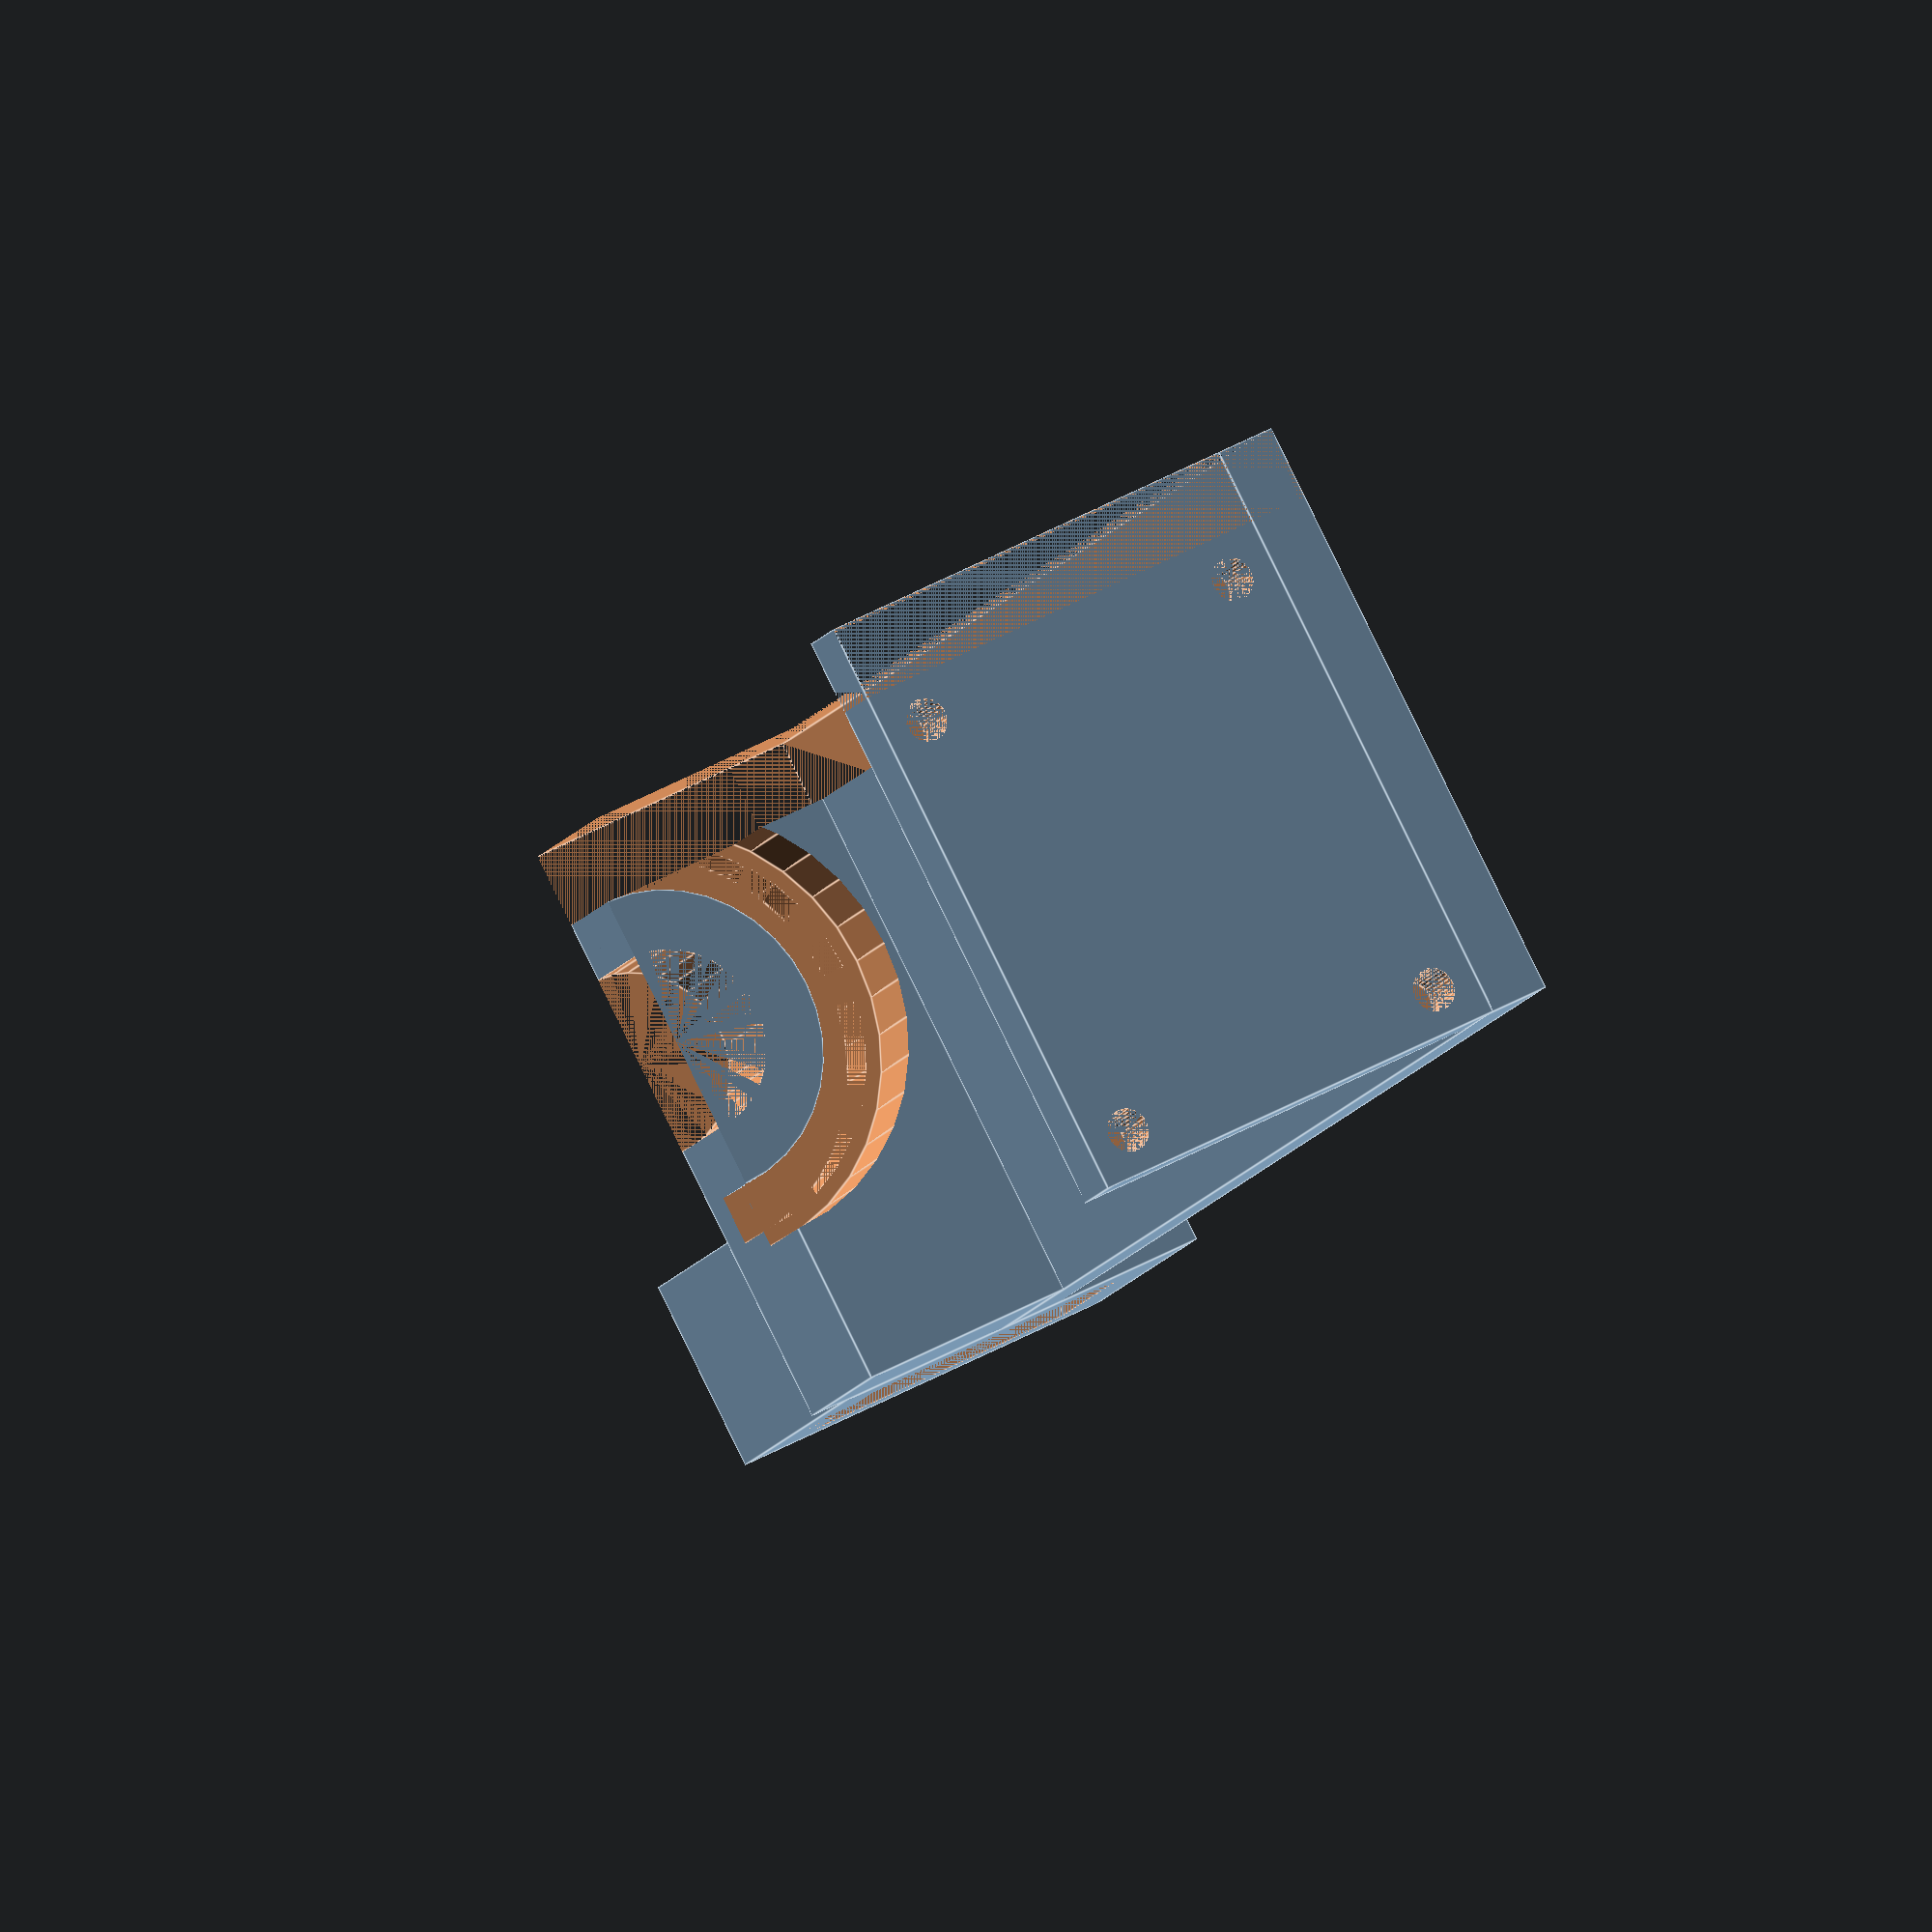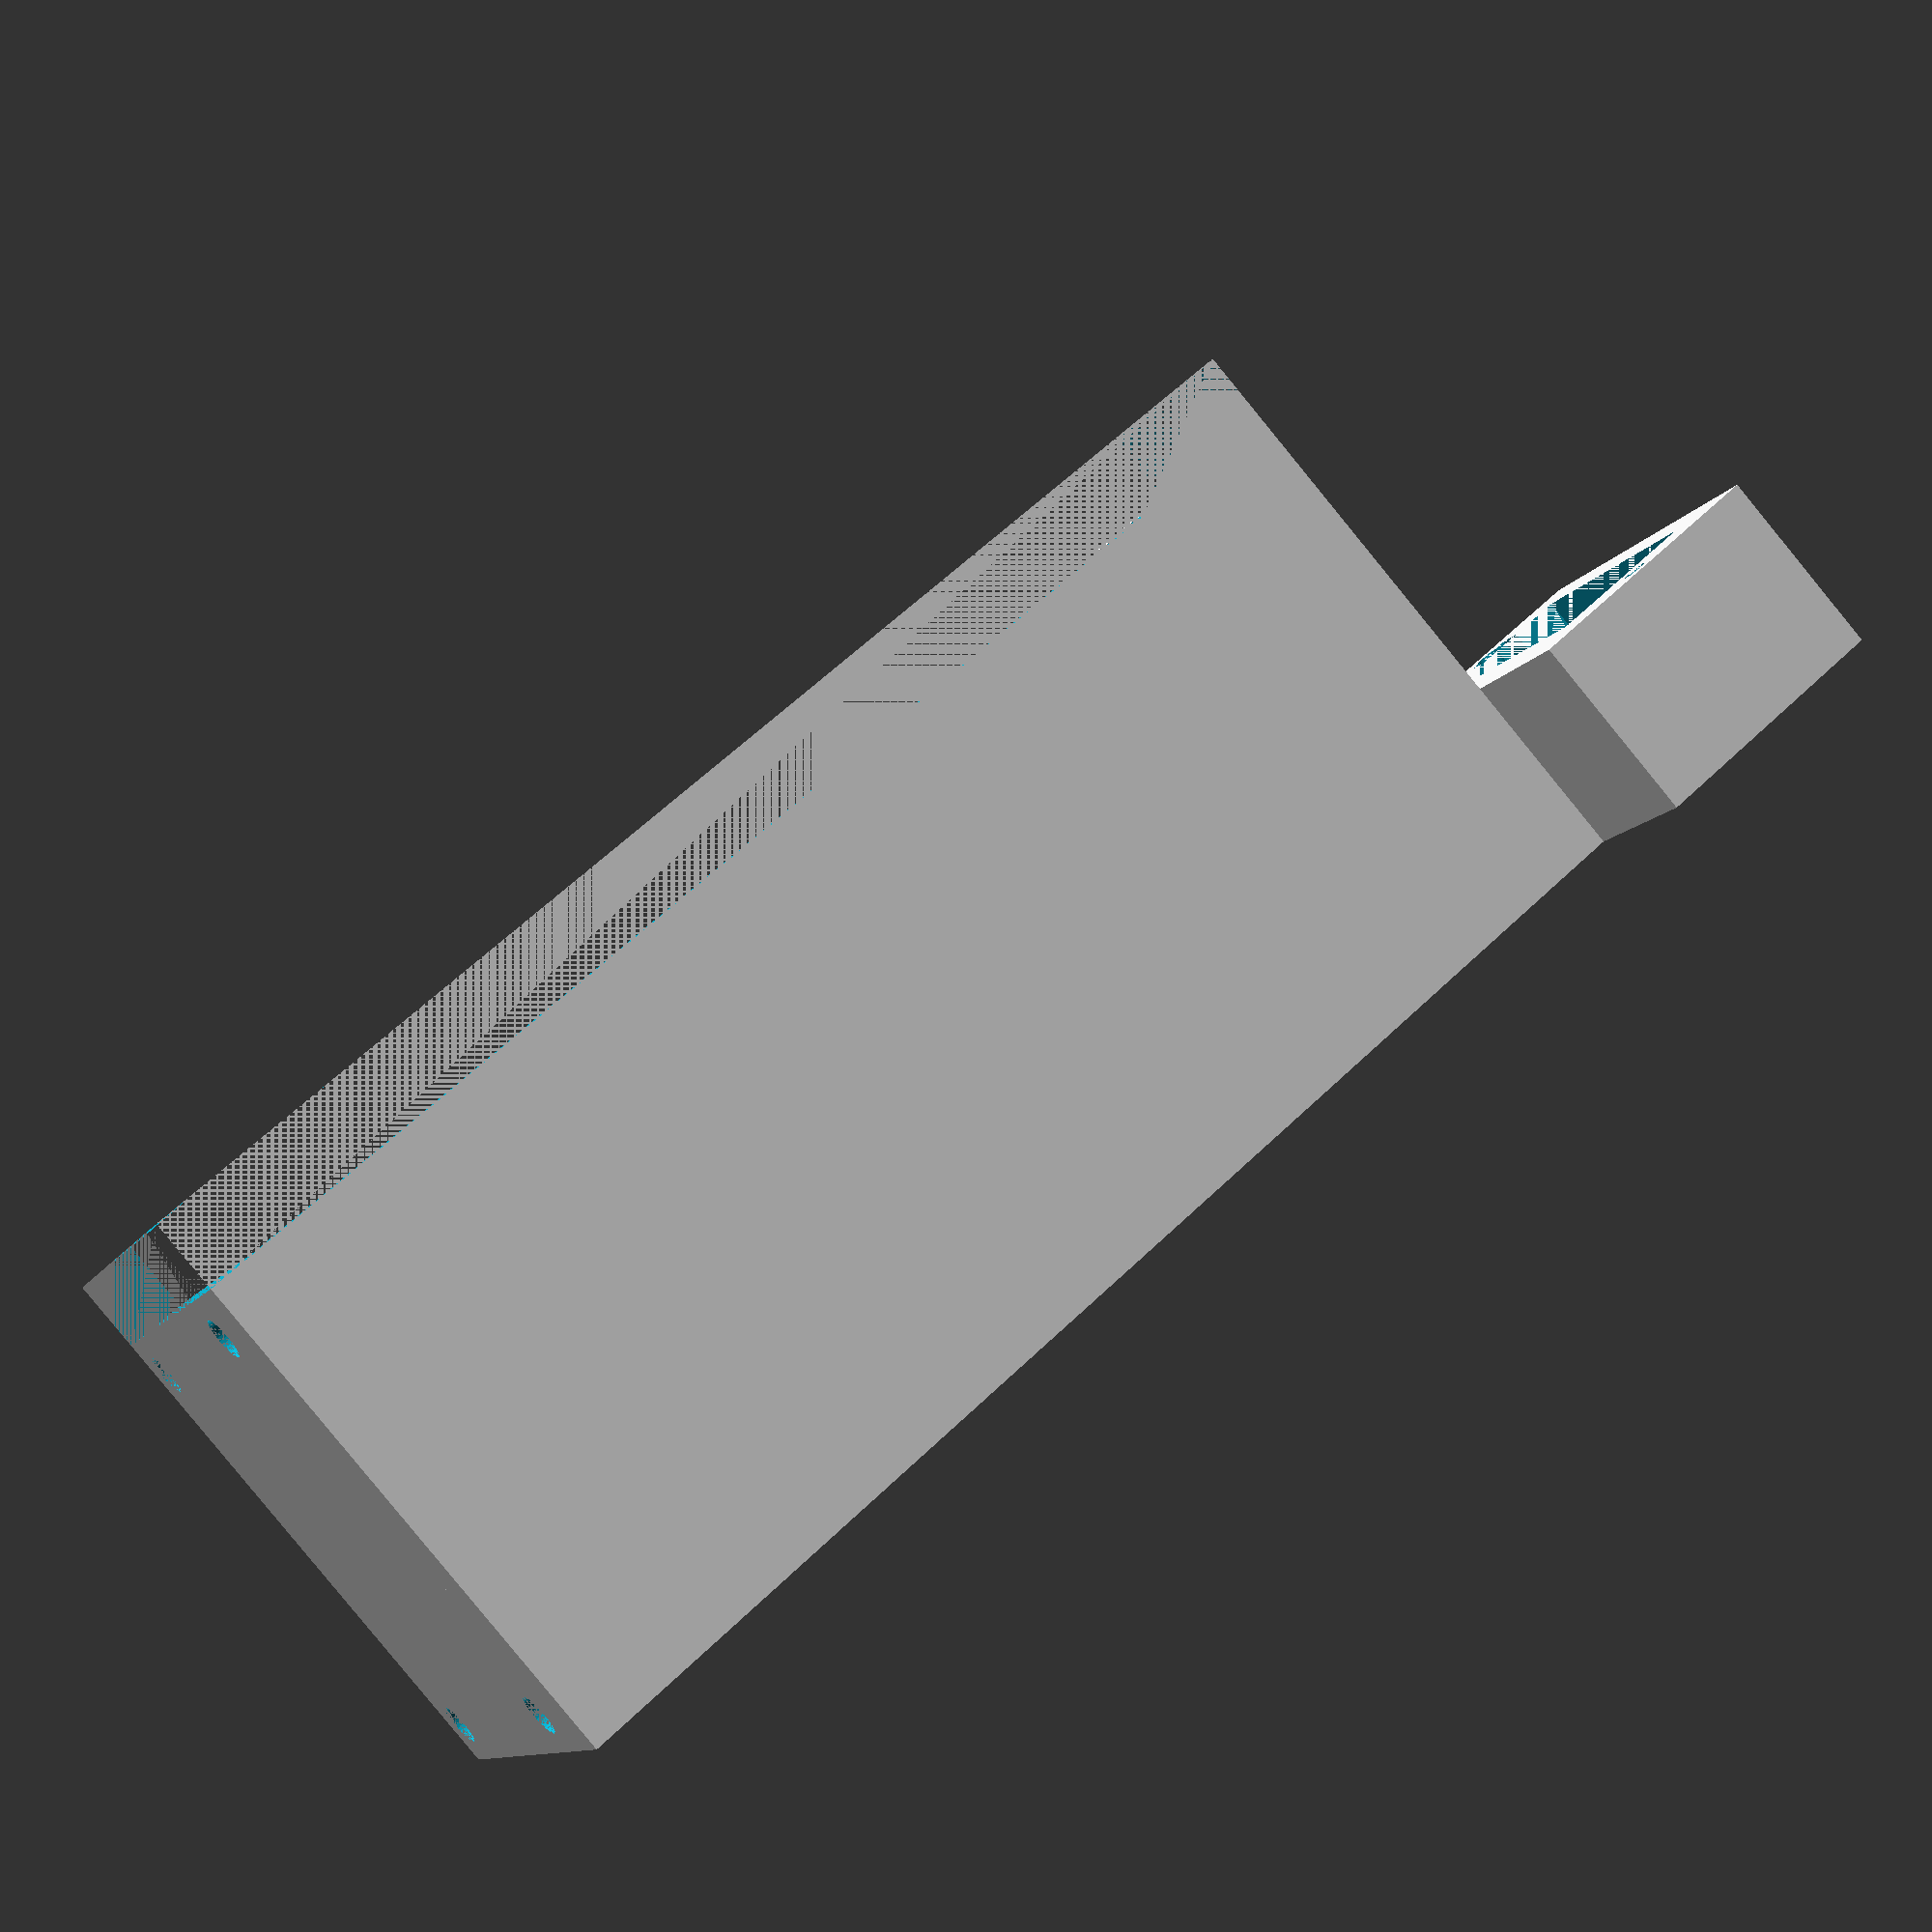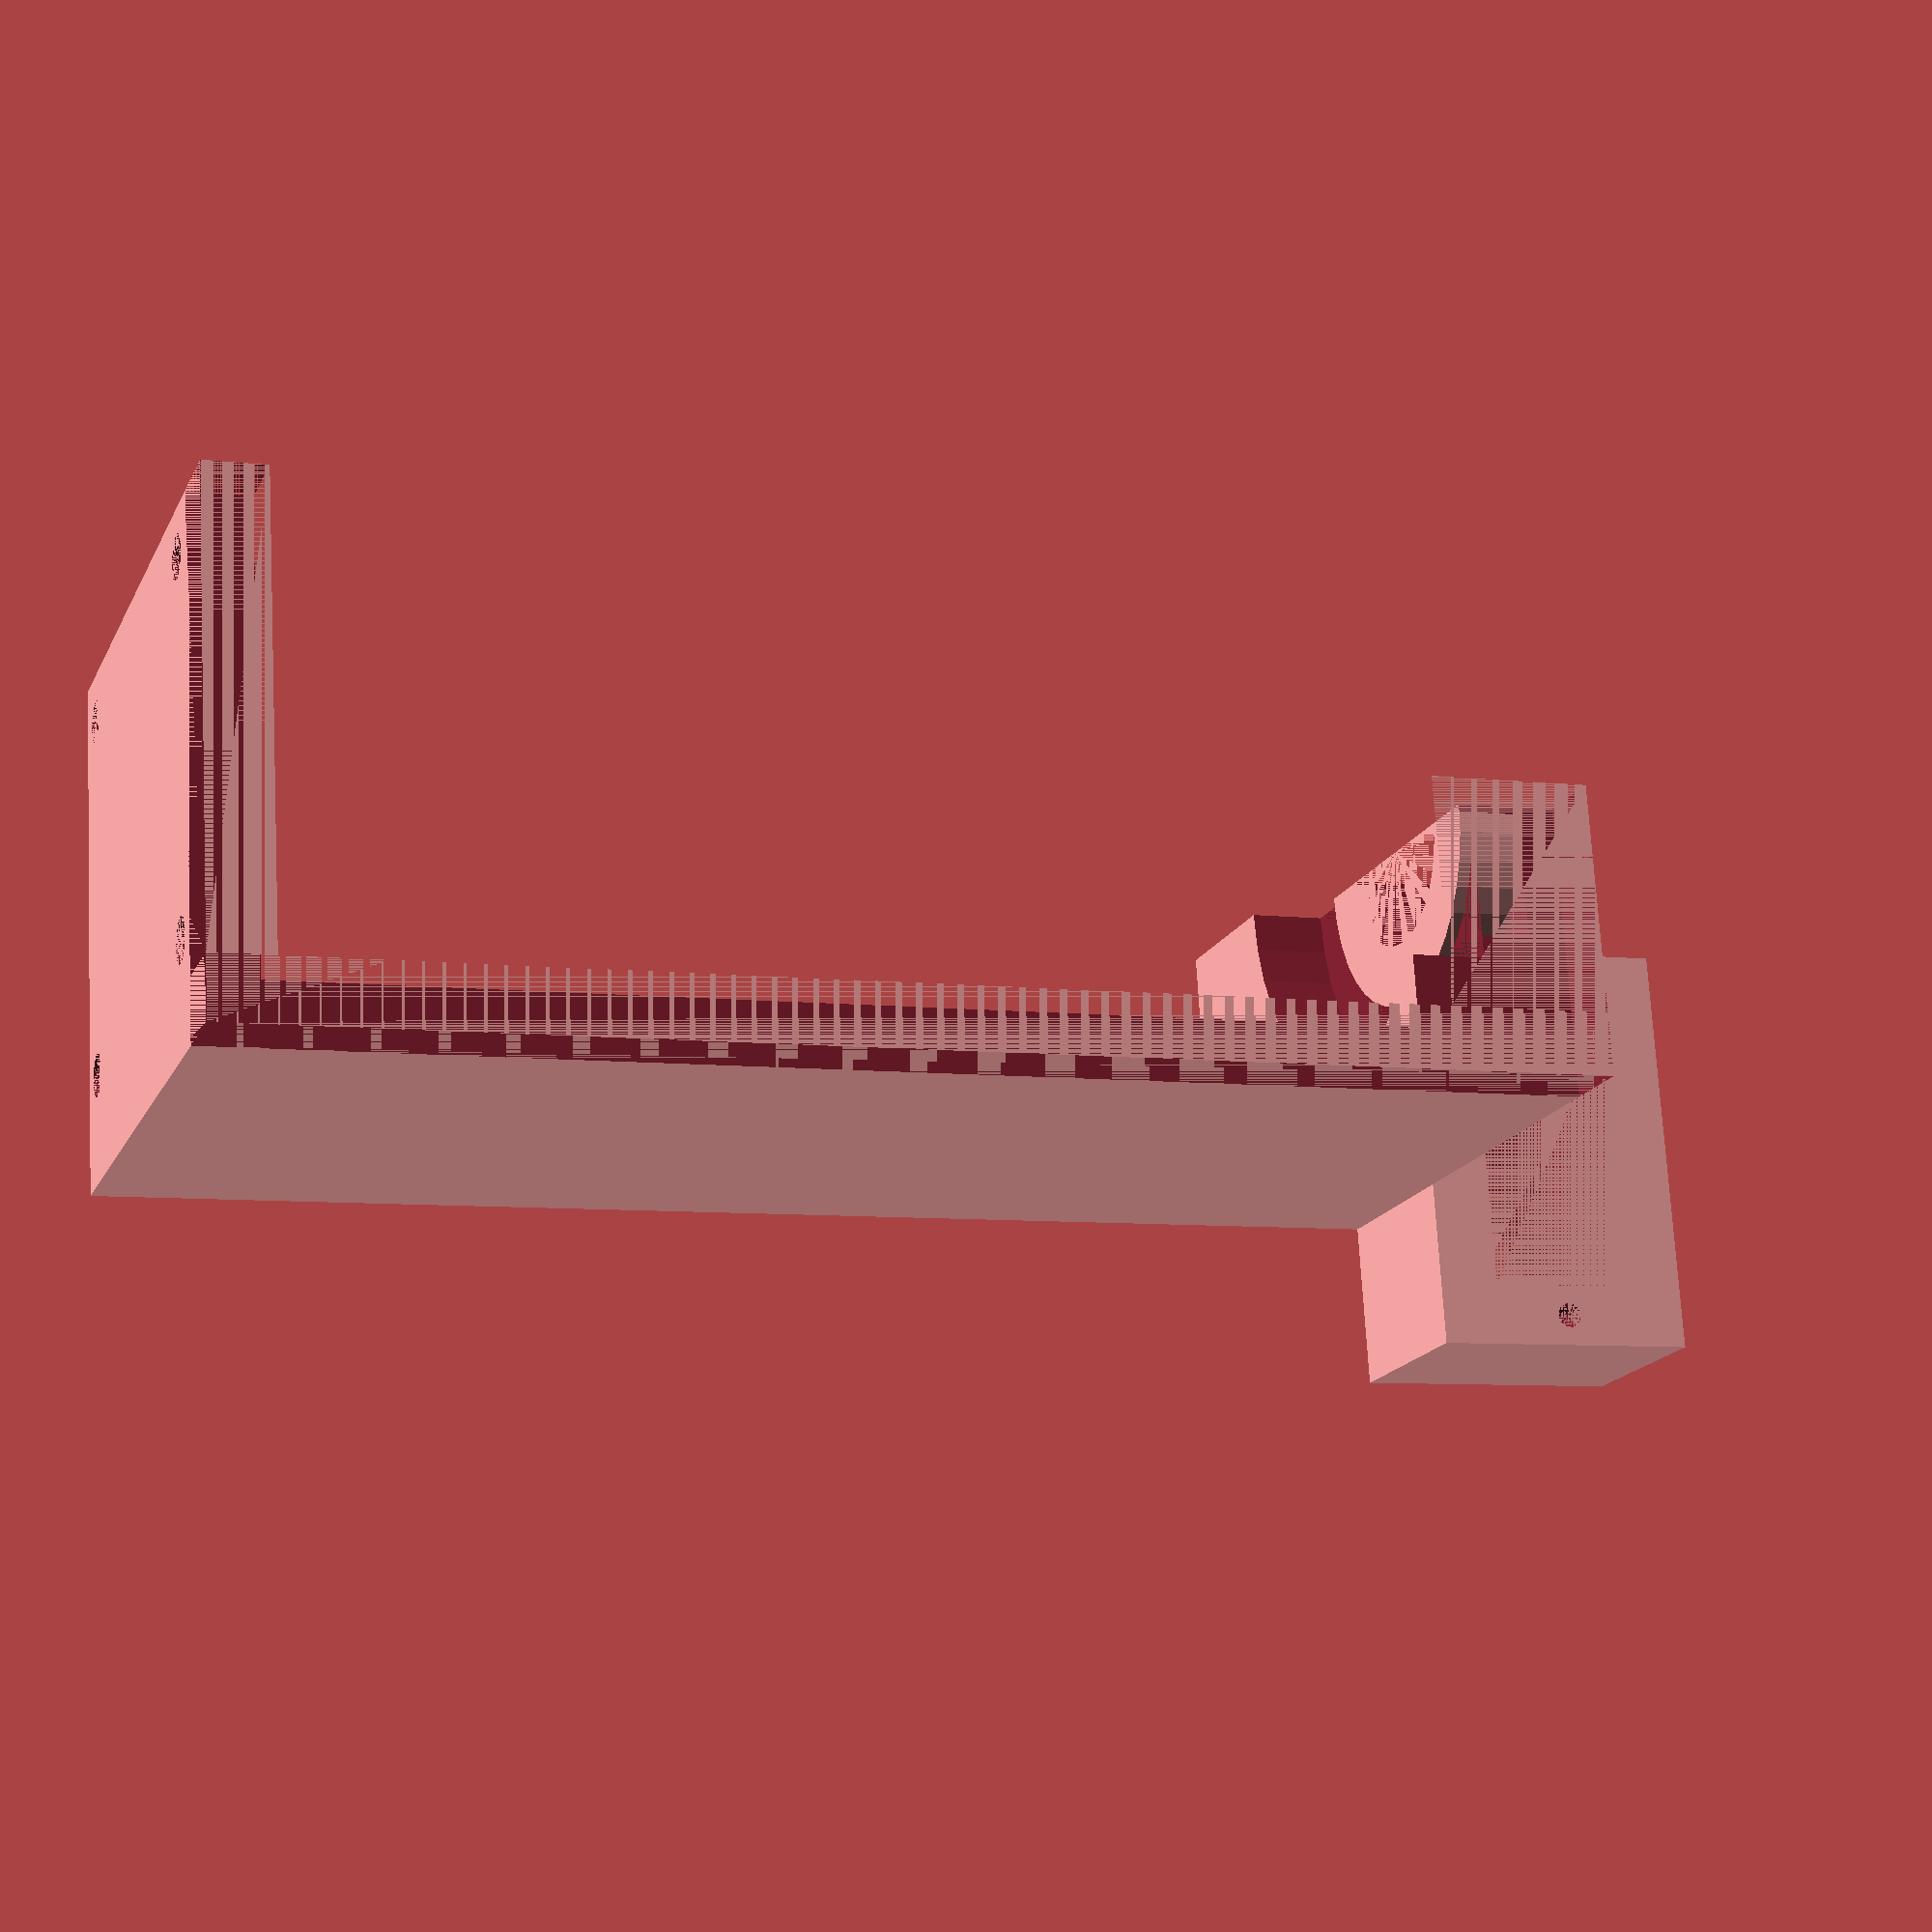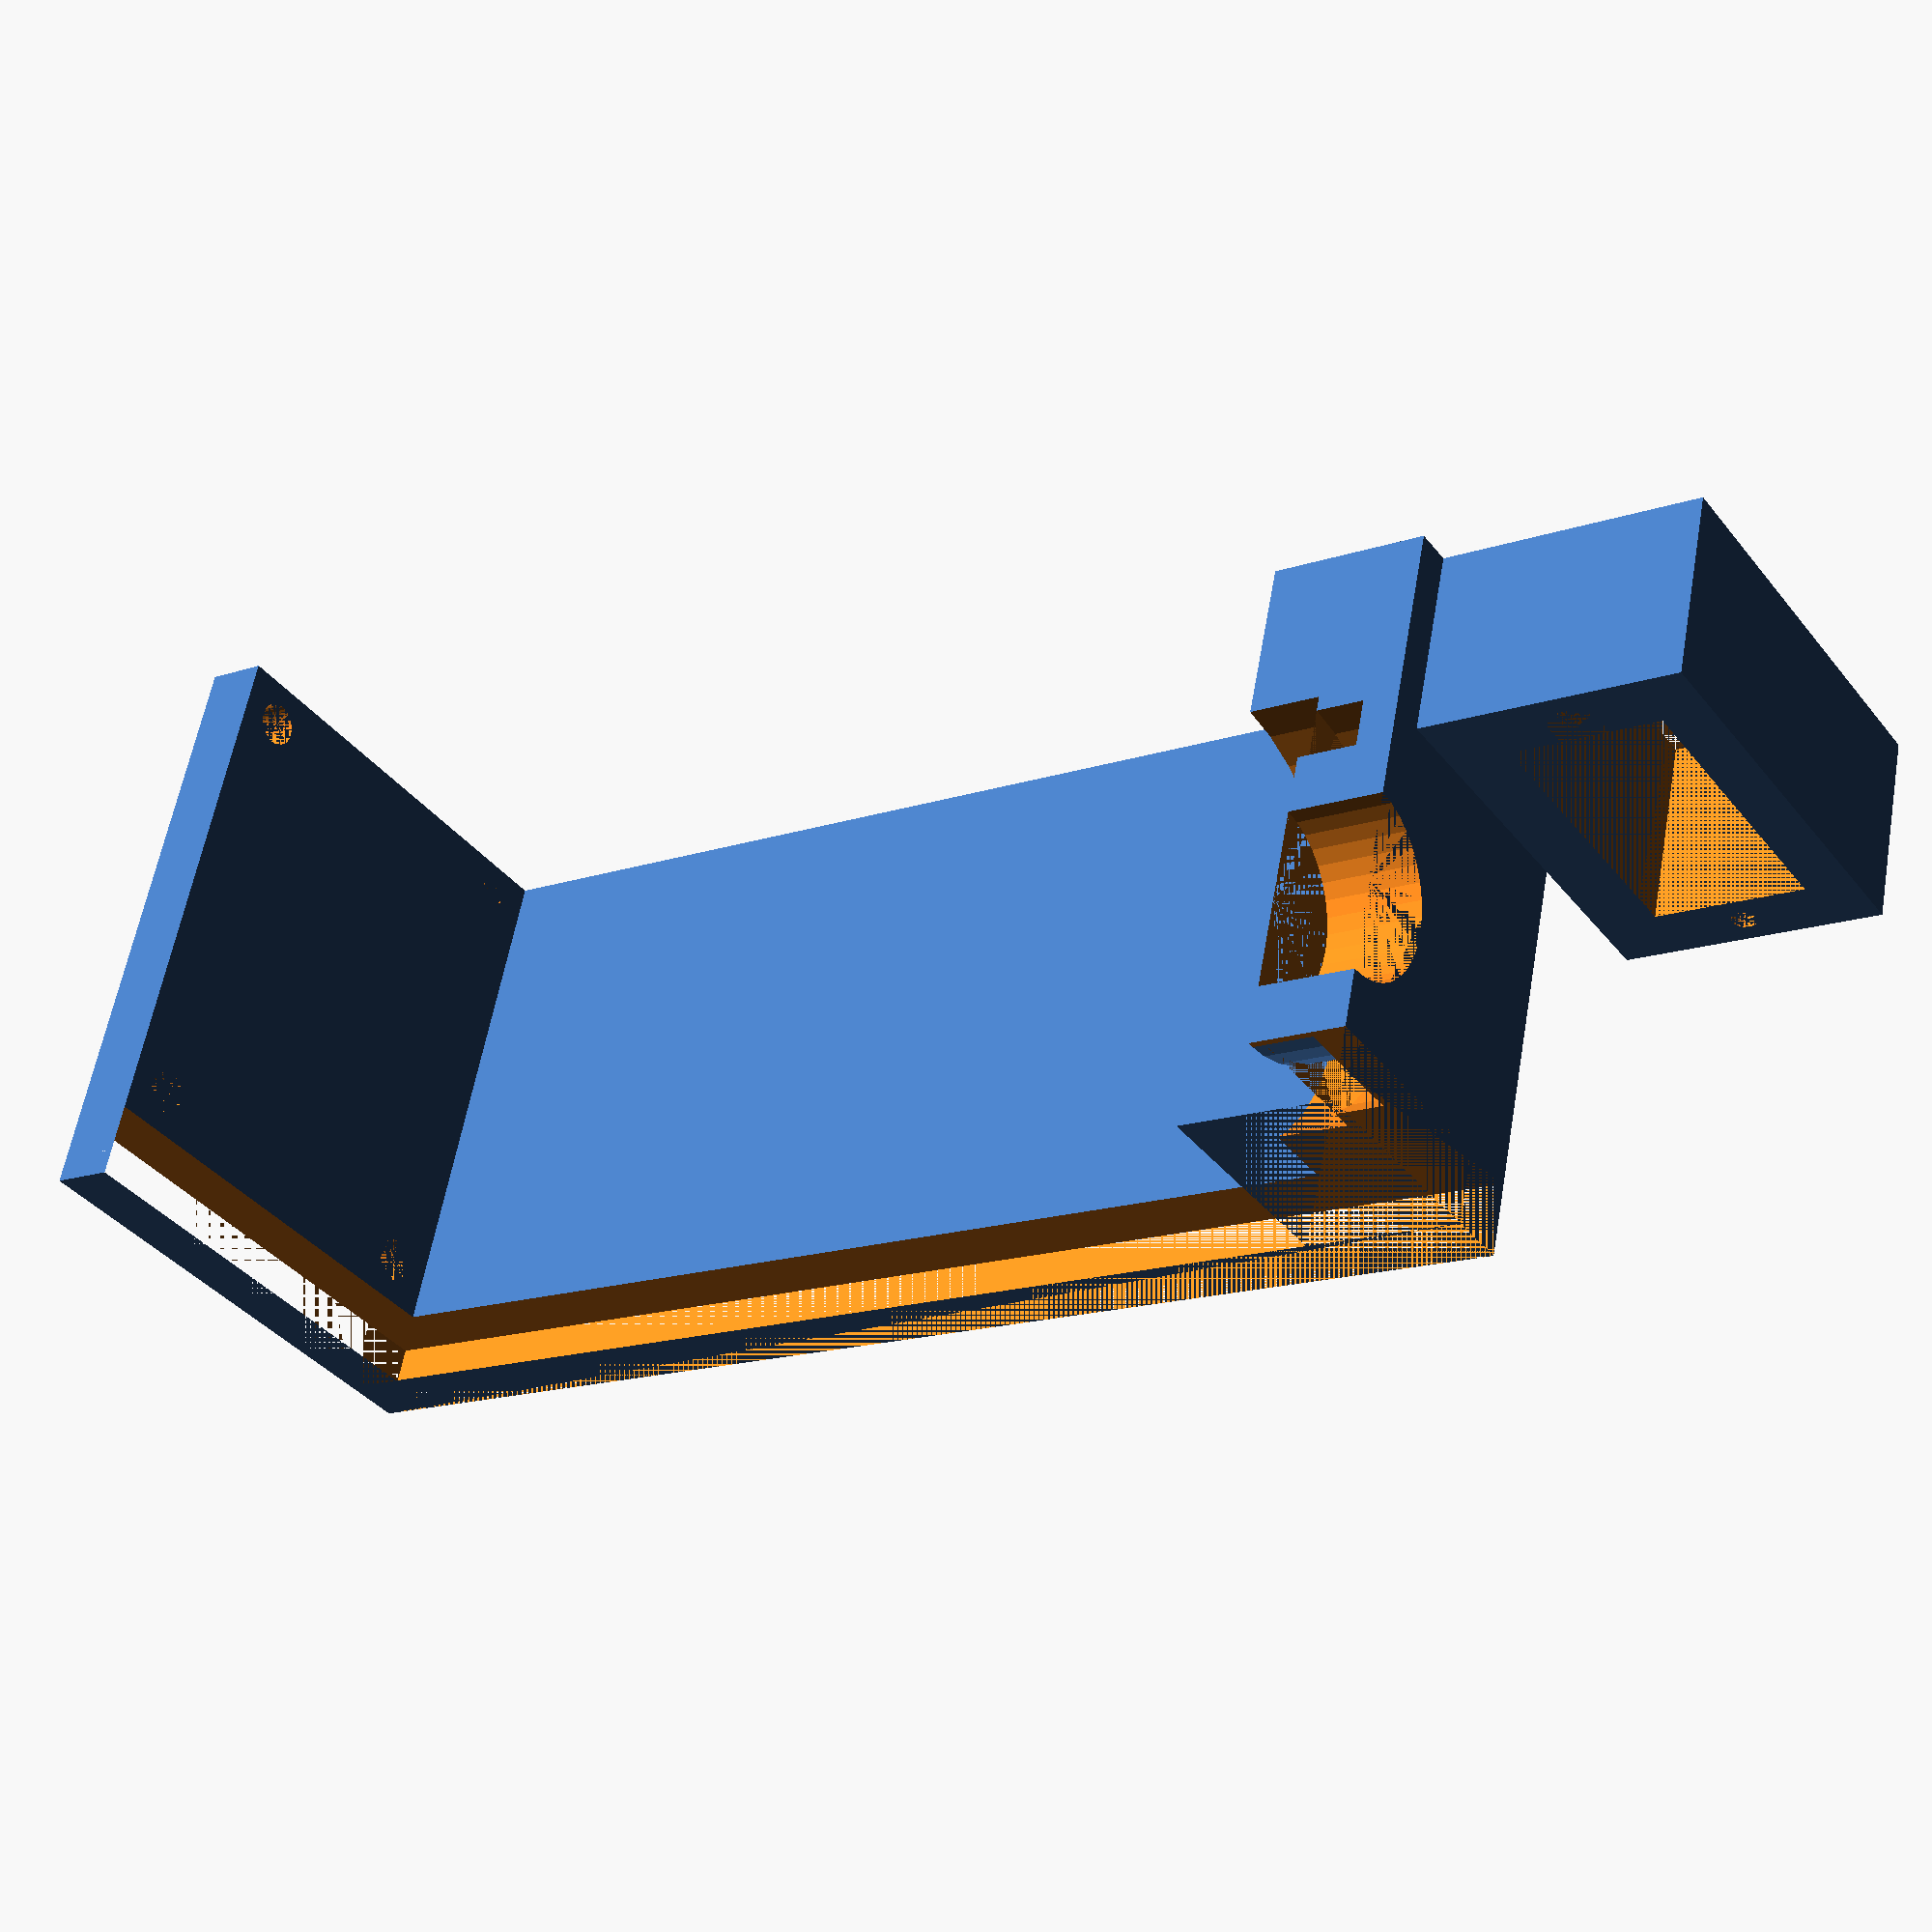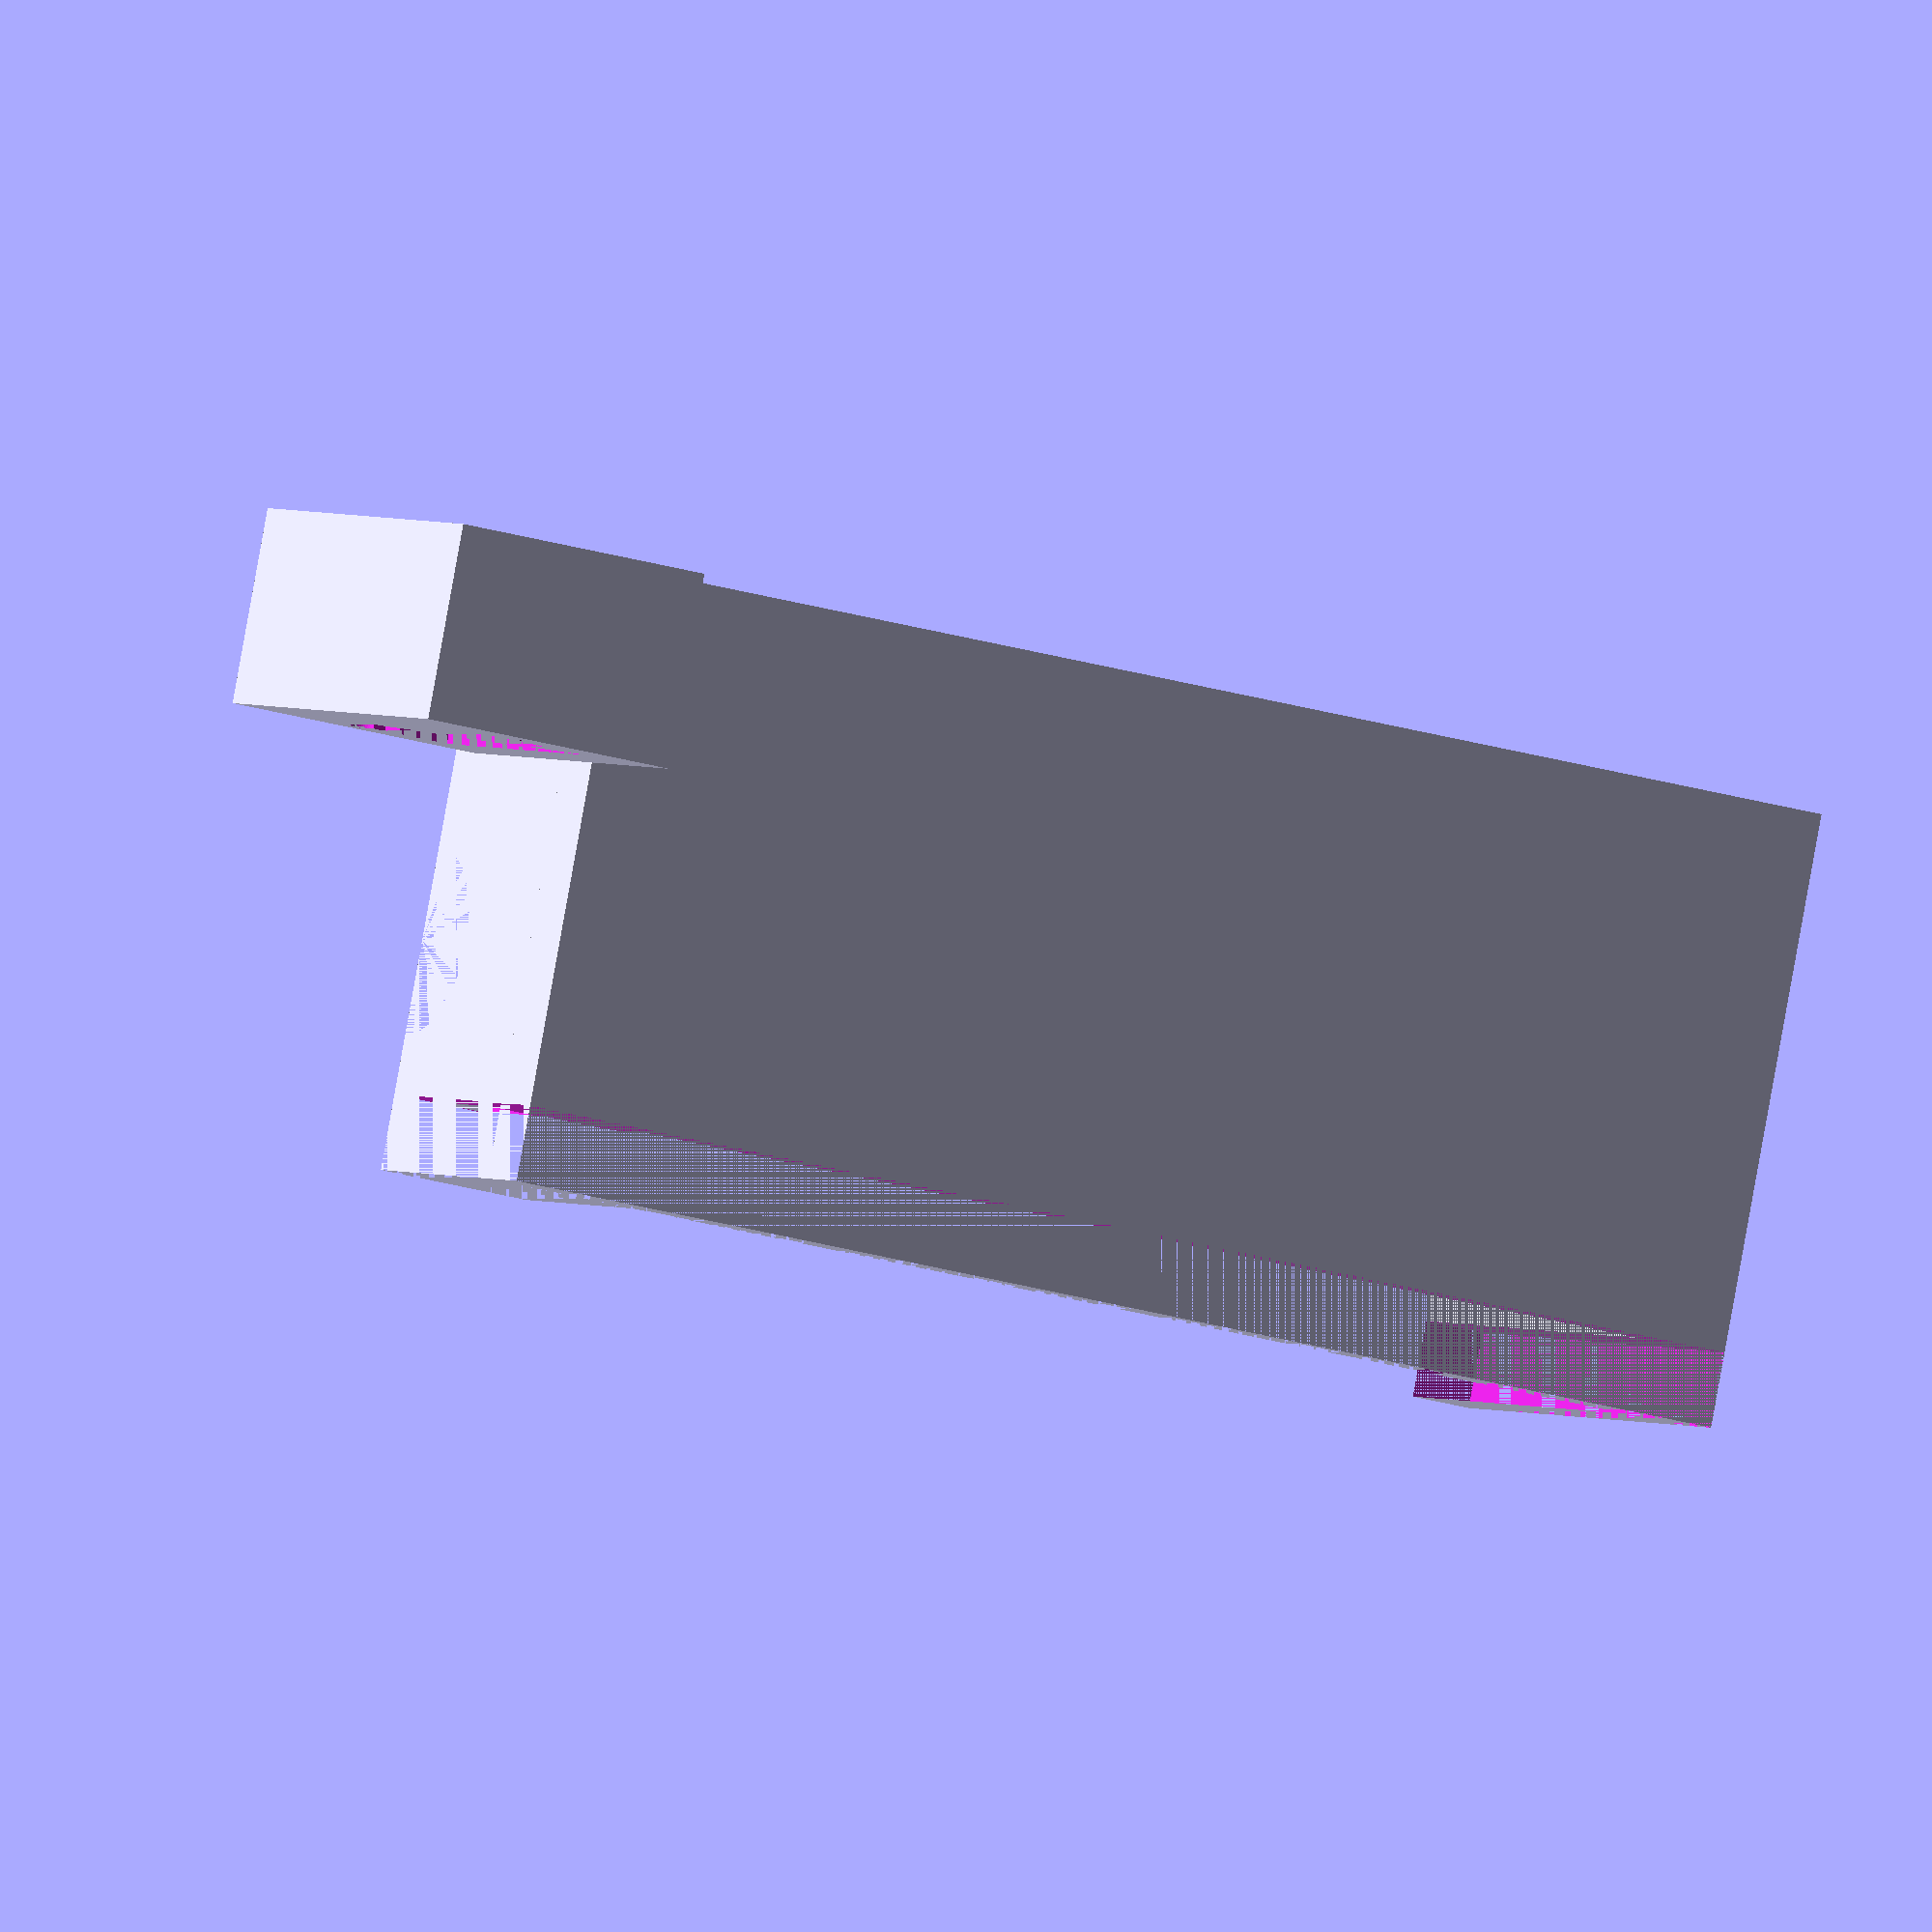
<openscad>
//flamebreathing
//justin lowe 20210722

//generic holder for thing to make flame

draftingFNs = 36;
renderFNs = 180;
$fn = draftingFNs;

//Potential TODO: 
// -arduino mount - back of mount? Likely better if arduino board is not connected to this, so we don't have to worry about balance or overall placement of this mount inside pupmkin

/*Description of 3d model
-xy plane will be the top of metal part of can. so nozzle on positive side. nozzle centered on z axis.
-half ring with lip to hold can in place on top.
-servo cutout, at appropriate place relative to nozzle
*/
/*Design Choices
-This mount holds can and servo. Does not have tea light or sparker holder, mostly for time, partly to allow for more flexible placements
-servo is well mounted with just one screw, at back edge away from nozzle
-does not have arduino mount - would possibly unbalance it, also too many different form factors to consider
-best placement of tea light was found to be roughly 1.5" below nozzle, and 3" away from nozzle. Still didn't work great :-/ But I guess I'd rather it fail to ignite, than fail to not ignite/stop...
-print with the common plane of servo holder 'back' and 'side' of can holder flat on build plate (YZ Plane in openscad view) Some supports recommended for lip of can holder
*/
/* Bill Of Materials
-Tresemme Hairspray can, 1.5oz travel size, bought at Target
-servo, used Tower Pro SG92R Microservo - https://www.adafruit.com/product/169
//the rest doesn't interact with this model/holder, but fyi:
-arduino, only three IO pins used so almost any should be fine, could go down to two pins. Arduino Uno used in this instance.
-Passive Infrared (PIR) Sensor - bought long ago from Radioshack, soo... Paralax PIR Sensor, Rev B, SKU 555-28027 https://www.parallax.com/product/pir-sensor-with-led-signal/
    -other PIR sensors shoudl work, but arduino code may need to be changed
-breadboard
-button and resistor, if you want fire on demand w/o waving your hand in front of PIR.
*/
//


//// properties of physical objects
// hairspray can, specifically tresemme 1.5oz travel size
canTopOuterDiameter = 32.5; //actual
canTopInnerDiameter = 24.6; //actual
canBodyDiameter = 35; //actual
canHeight = 99; //98; //actual
canTopLipInnerDepth = 5; //5.5; //actual
canTopLipOuterDepth = 4; //3.75; //actual
nozzleDiameter = 15; //room for nozzle to rotate forward & down when pressed //13.5; //actual, about 1mm larger than metal can part below it
nozzleHeight = 15;  //actual, height of nozzle plus a tiny bit of the stem above can top

// servo
servoWidth = 23.5; //22.7; //actual
servoHeight = 12.6; //actual 12.6 at rear by wires, 11.9 by servo arm...
servoDepthBehindEars = 15.5; //actual //IDEA: how much can I shorten this, before servo housing starts to torque when arm depresses? Or is it worth it to have wide base here, so leave this?
servoDepthEarsToWires = 9.75; //actual
servoWiresWidth = 2.5;  //1.75; //actual //IDEA - could angle this channel so there is more material for screw (holding servo in) to grip at forward edge, but still not crimping wires at back edge
servoWiresHeight = 4; //actual
servoDepthTopToBottomOfEars = 7; //actual
servoCenterArmToBottomEars = 15.5; //actual, ie how far to the side to place servo to line up servo arm with nozzle
servoArmLength = 16;
servoMountingScrewInnerShaftDiameter = 2; //1.6; //actual-ish wasn't too bad but sides did buldge some
servoMountingScrewInnerShaftLength = 7.5; //actual-ish
servoMountingHoleHorizontalInset = 2.5; //actual


//// properties of holder/model
platformCanTopHeight = 3;
platformCanTopHorizontalPadding = 2; //how far for retention block to go past can diameter
platformCanBottomHeight = 5;
holderBackplaneDepth = 5;
servoHolderVerticalPadding = 4;
servoHolderHorizontalPadding = 5;
servoArmHorizontalSetback = nozzleDiameter/2; //half nozzle diameter?
servoHorizontalSetback = 8; //measured rough placement, y direction movement
servoHorizontalShift = 15; //x direction movement
servoVerticalAdjustment = 5; //rough measurement of how far above top of can should the bottom of the servo housing be, in order to hit the nozzle well
platformCanBottomMountingHoleDiameter = 3.5; //meh?

modelCutoffWidth = 6; //this is what removes material from side of holder - currently chosen to align closely wiht inner ring of can holder, could likey be less and still hold can in well but was considering stabilty of base


difference(){
    union(){
        //holds on to top of can around nozzle and inside lip of can
        difference(){
            //portion to go into/around lip of can
            translate([(canTopOuterDiameter/2+platformCanTopHorizontalPadding)/2-(servoHorizontalShift+servoDepthBehindEars)/2,(canTopOuterDiameter/2+platformCanTopHorizontalPadding)/2,-canTopLipInnerDepth+platformCanTopHeight/2]){
        
                cube([(servoHorizontalShift+servoDepthBehindEars)+canTopOuterDiameter/2+platformCanTopHorizontalPadding,canTopOuterDiameter/2+platformCanTopHorizontalPadding,canTopLipInnerDepth*2+platformCanTopHeight],true);
            }
            
            //remove can area
            makeCanTresemme(); 
        } //end difference of cube to can to hold on to top of can
        
        //backplane of holder
        translate([(canTopOuterDiameter/2+platformCanTopHorizontalPadding)/2-(servoHorizontalShift+servoDepthBehindEars)/2,holderBackplaneDepth/2+(canTopOuterDiameter+platformCanTopHorizontalPadding*2)/2,platformCanTopHeight/2-(canHeight+platformCanBottomHeight)/2]){
            cube([(servoHorizontalShift+servoDepthBehindEars)+canTopOuterDiameter/2+platformCanTopHorizontalPadding,holderBackplaneDepth,platformCanTopHeight+canHeight+platformCanBottomHeight],true);
        }
        
        //bottom of holder
        translate([(canTopOuterDiameter/2+platformCanTopHorizontalPadding)/2-(servoHorizontalShift+servoDepthBehindEars)/2,0,-canHeight-platformCanBottomHeight/2]){
            cube([(servoHorizontalShift+servoDepthBehindEars)+canTopOuterDiameter/2+platformCanTopHorizontalPadding,canTopOuterDiameter+platformCanTopHorizontalPadding*2,platformCanBottomHeight],true);
        }
        
        //servo holder
        difference(){
            //cutout for servo body
            translate([-servoHorizontalShift-(servoDepthBehindEars)/2,(servoWidth/2)+servoHorizontalSetback,(servoHeight)/2+platformCanTopHeight+servoVerticalAdjustment]){
                difference(){
                    translate([0,0,(servoHolderVerticalPadding-servoVerticalAdjustment)/2]){
                    cube([servoDepthBehindEars,servoWidth+servoHolderHorizontalPadding*2,servoHeight+servoHolderVerticalPadding+servoVerticalAdjustment],true);
                    }
                    //main cutout for servo body
                    cube([servoDepthBehindEars,servoWidth,servoHeight],true);                 
                }//end difference for cutout for servo body
            }
            
            //forward side servo mounting hole
            translate([-servoHorizontalShift,servoHorizontalSetback-servoMountingHoleHorizontalInset,(servoHeight)/2+platformCanTopHeight+servoVerticalAdjustment]){
                rotate([0,-90,0]){
                    cylinder(servoMountingScrewInnerShaftLength, servoMountingScrewInnerShaftDiameter/2, servoMountingScrewInnerShaftDiameter/2);
                }
            }
            //rear side servo mounting hole
            translate([-servoHorizontalShift,servoHorizontalSetback+servoWidth+servoMountingHoleHorizontalInset,(servoHeight)/2+platformCanTopHeight+servoVerticalAdjustment]){
                rotate([0,-90,0]){
                    cylinder(servoMountingScrewInnerShaftLength, servoMountingScrewInnerShaftDiameter/2, servoMountingScrewInnerShaftDiameter/2);
                }
            }
            
            //cutout for wires for servo body
            translate([-servoHorizontalShift-servoDepthBehindEars,servoHorizontalSetback-servoWiresWidth,(servoHeight)/2+platformCanTopHeight+servoVerticalAdjustment-servoWiresHeight/2]){
                cube([servoDepthBehindEars,servoWiresWidth*1.01,servoWiresHeight]);
            }
        } //end differnce for servo mounting holes
    }//end union of all

    translate([canTopOuterDiameter/2+platformCanTopHorizontalPadding-modelCutoffWidth,-(canTopOuterDiameter+platformCanTopHorizontalPadding*2)/2,-(canHeight+platformCanBottomHeight)]){
        cube([modelCutoffWidth,canTopOuterDiameter+platformCanTopHorizontalPadding*2+holderBackplaneDepth,platformCanTopHeight+canHeight+platformCanBottomHeight]);
    }
    
    //make mounting hole in bottom of plate
    translate([canTopOuterDiameter/2+platformCanTopHorizontalPadding-modelCutoffWidth-platformCanBottomMountingHoleDiameter,-(canTopOuterDiameter-platformCanBottomMountingHoleDiameter)/2,-(canHeight+platformCanBottomHeight)]){
        cylinder(platformCanBottomHeight, platformCanBottomMountingHoleDiameter/2, platformCanBottomMountingHoleDiameter/2);
    }
    
    translate([-(servoHorizontalShift+servoDepthBehindEars)+platformCanBottomMountingHoleDiameter,-(canTopOuterDiameter-platformCanBottomMountingHoleDiameter)/2,-(canHeight+platformCanBottomHeight)]){
        cylinder(platformCanBottomHeight, platformCanBottomMountingHoleDiameter/2, platformCanBottomMountingHoleDiameter/2);
    }
        
    translate([-(servoHorizontalShift+servoDepthBehindEars)+platformCanBottomMountingHoleDiameter,(canTopOuterDiameter-platformCanBottomMountingHoleDiameter)/2,-(canHeight+platformCanBottomHeight)]){
        cylinder(platformCanBottomHeight, platformCanBottomMountingHoleDiameter/2, platformCanBottomMountingHoleDiameter/2);
    }
        
    translate([canTopOuterDiameter/2+platformCanTopHorizontalPadding-modelCutoffWidth-platformCanBottomMountingHoleDiameter,(canTopOuterDiameter-platformCanBottomMountingHoleDiameter)/2,-(canHeight+platformCanBottomHeight)]){
        cylinder(platformCanBottomHeight, platformCanBottomMountingHoleDiameter/2, platformCanBottomMountingHoleDiameter/2);
    }
}
    


//Module to make shape of can of tresemme hairspray, 1.5oz travel size
module makeCanTresemme() {
    difference(){
        union(){//can body
            //main can body
            translate([0,0,-canHeight]){
                cylinder(canHeight-canTopLipOuterDepth,canBodyDiameter/2,canBodyDiameter/2);
            }
            
            //upper part of can body
            translate([0,0,-canTopLipOuterDepth]){
                //ridge around edge of can
                cylinder(canTopLipOuterDepth,canTopOuterDiameter/2,canTopOuterDiameter/2);   
            }
        }//end union can body 
        
        translate([0,0,-canTopLipInnerDepth]){
            //inside wall of ring
            cylinder(canTopLipInnerDepth,canTopInnerDiameter/2,canTopInnerDiameter/2);
        }
    }//end difference of inner lip from can body
    
    translate([0,0,-canTopLipInnerDepth]){
        //interior stem
        cylinder(canTopLipInnerDepth+platformCanTopHeight,nozzleDiameter/2,nozzleDiameter/2);
    }
} //end makeCanTresemme()
//whitespace holder


/*code to save for now?
////just can top
//difference(){
//    //portion to go into/around lip of can
//    translate([0,0,-canTopLipInnerDepth+platformCanTopHeight/2]){
//
//        cube([canTopOuterDiameter+platformCanTopHorizontalPadding*2,canTopOuterDiameter+platformCanTopHorizontalPadding*2,canTopLipInnerDepth*2+platformCanTopHeight],true);
//    }
//    
//    //remove can area
//    makeCan();
//    
//    //remove front half of rings
//    translate([0,-(canTopOuterDiameter+platformCanTopHorizontalPadding*2)/2,-canTopLipInnerDepth+platformCanTopHeight/2]){
//        cube([canTopOuterDiameter+platformCanTopHorizontalPadding*2,canTopOuterDiameter+platformCanTopHorizontalPadding*2,canTopLipInnerDepth*2+platformCanTopHeight],true);
//    }
//}
*/
</openscad>
<views>
elev=194.3 azim=118.1 roll=20.9 proj=o view=edges
elev=298.8 azim=334.9 roll=225.6 proj=p view=solid
elev=187.3 azim=9.8 roll=289.3 proj=p view=solid
elev=15.9 azim=107.7 roll=305.3 proj=p view=wireframe
elev=201.6 azim=291.2 roll=119.3 proj=o view=solid
</views>
